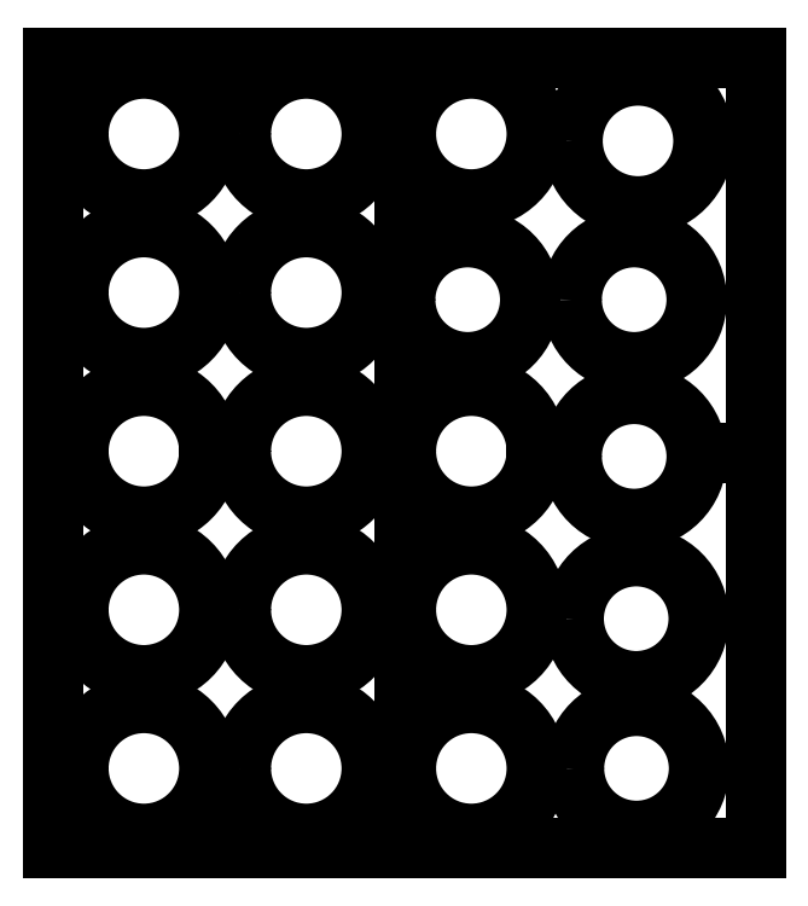
<metadata>
{"format":"dxf","ext":"dxf","renderer":"ezdxf+matplotlib","layout":"modelspace","background":"white","min_lineweight":24,"dpi":150}
</metadata>
<code>
0
SECTION
2
ENTITIES
0
LINE
8
\U+041F\U+041E_\U+0423\U+041C\U+041E\U+041B\U+0427\U+0410\U+041D\U+0418\U+042E
10
30.58
20
462.1
30
88.26
11
190.6
21
462.1
31
88.26
0
LINE
8
\U+041F\U+041E_\U+0423\U+041C\U+041E\U+041B\U+0427\U+0410\U+041D\U+0418\U+042E
10
190.6
20
462.1
30
88.26
11
190.6
21
642.1
31
88.26
0
LINE
8
\U+041F\U+041E_\U+0423\U+041C\U+041E\U+041B\U+0427\U+0410\U+041D\U+0418\U+042E
10
190.6
20
642.1
30
88.26
11
30.58
21
642.1
31
88.26
0
LINE
8
\U+041F\U+041E_\U+0423\U+041C\U+041E\U+041B\U+0427\U+0410\U+041D\U+0418\U+042E
10
30.58
20
642.1
30
88.26
11
30.58
21
462.1
31
88.26
0
CIRCLE
8
\U+041F\U+041E_\U+0423\U+041C\U+041E\U+041B\U+0427\U+0410\U+041D\U+0418\U+042E
10
-125.8
20
624.7
30
-88.26
40
14.9
210
0
220
0
230
-1
0
CIRCLE
8
\U+041F\U+041E_\U+0423\U+041C\U+041E\U+041B\U+0427\U+0410\U+041D\U+0418\U+042E
10
-124.9
20
587
30
-88.26
40
14.24
210
0
220
0
230
-1
0
CIRCLE
8
\U+041F\U+041E_\U+0423\U+041C\U+041E\U+041B\U+0427\U+0410\U+041D\U+0418\U+042E
10
-88.2
20
588.6
30
-88.26
40
14.9
210
0
220
0
230
-1
0
CIRCLE
8
\U+041F\U+041E_\U+0423\U+041C\U+041E\U+041B\U+0427\U+0410\U+041D\U+0418\U+042E
10
-88.2
20
624.7
30
-88.26
40
14.9
210
0
220
0
230
-1
0
CIRCLE
8
\U+041F\U+041E_\U+0423\U+041C\U+041E\U+041B\U+0427\U+0410\U+041D\U+0418\U+042E
10
-51.21
20
624.7
30
-88.26
40
14.9
210
0
220
0
230
-1
0
CIRCLE
8
\U+041F\U+041E_\U+0423\U+041C\U+041E\U+041B\U+0427\U+0410\U+041D\U+0418\U+042E
10
-51.21
20
588.6
30
-88.26
40
14.9
210
0
220
0
230
-1
0
CIRCLE
8
\U+041F\U+041E_\U+0423\U+041C\U+041E\U+041B\U+0427\U+0410\U+041D\U+0418\U+042E
10
-51.21
20
552.5
30
-88.26
40
14.9
210
0
220
0
230
-1
0
CIRCLE
8
\U+041F\U+041E_\U+0423\U+041C\U+041E\U+041B\U+0427\U+0410\U+041D\U+0418\U+042E
10
-88.2
20
552.5
30
-88.26
40
14.9
210
0
220
0
230
-1
0
CIRCLE
8
\U+041F\U+041E_\U+0423\U+041C\U+041E\U+041B\U+0427\U+0410\U+041D\U+0418\U+042E
10
-125.8
20
552.5
30
-88.26
40
14.9
210
0
220
0
230
-1
0
CIRCLE
8
\U+041F\U+041E_\U+0423\U+041C\U+041E\U+041B\U+0427\U+0410\U+041D\U+0418\U+042E
10
-125.8
20
516.4
30
-88.26
40
14.9
210
0
220
0
230
-1
0
CIRCLE
8
\U+041F\U+041E_\U+0423\U+041C\U+041E\U+041B\U+0427\U+0410\U+041D\U+0418\U+042E
10
-88.2
20
516.4
30
-88.26
40
14.9
210
0
220
0
230
-1
0
CIRCLE
8
\U+041F\U+041E_\U+0423\U+041C\U+041E\U+041B\U+0427\U+0410\U+041D\U+0418\U+042E
10
-51.21
20
516.4
30
-88.26
40
14.9
210
0
220
0
230
-1
0
CIRCLE
8
\U+041F\U+041E_\U+0423\U+041C\U+041E\U+041B\U+0427\U+0410\U+041D\U+0418\U+042E
10
-51.21
20
480.3
30
-88.26
40
14.9
210
0
220
0
230
-1
0
CIRCLE
8
\U+041F\U+041E_\U+0423\U+041C\U+041E\U+041B\U+0427\U+0410\U+041D\U+0418\U+042E
10
-88.2
20
480.3
30
-88.26
40
14.9
210
0
220
0
230
-1
0
CIRCLE
8
\U+041F\U+041E_\U+0423\U+041C\U+041E\U+041B\U+0427\U+0410\U+041D\U+0418\U+042E
10
-125.8
20
480.3
30
-88.26
40
14.9
210
0
220
0
230
-1
0
CIRCLE
8
\U+041F\U+041E_\U+0423\U+041C\U+041E\U+041B\U+0427\U+0410\U+041D\U+0418\U+042E
10
-162.9
20
587
30
-88.26
40
14.24
210
0
220
0
230
-1
0
CIRCLE
8
\U+041F\U+041E_\U+0423\U+041C\U+041E\U+041B\U+0427\U+0410\U+041D\U+0418\U+042E
10
-163.3
20
514.3
30
-88.26
40
14.24
210
0
220
0
230
-1
0
CIRCLE
8
\U+041F\U+041E_\U+0423\U+041C\U+041E\U+041B\U+0427\U+0410\U+041D\U+0418\U+042E
10
-163.4
20
480.3
30
-88.26
40
14.24
210
0
220
0
230
-1
0
CIRCLE
8
\U+041F\U+041E_\U+0423\U+041C\U+041E\U+041B\U+0427\U+0410\U+041D\U+0418\U+042E
10
-163.7
20
623.1
30
-88.26
40
14.9
210
0
220
0
230
-1
0
CIRCLE
8
\U+041F\U+041E_\U+0423\U+041C\U+041E\U+041B\U+0427\U+0410\U+041D\U+0418\U+042E
10
-162.9
20
551.3
30
-88.26
40
14.24
210
0
220
0
230
-1
0
LINE
8
\U+041F\U+041E_\U+0423\U+041C\U+041E\U+041B\U+0427\U+0410\U+041D\U+0418\U+042E
10
30.58
20
552.1
30
88.26
11
36.31
21
552.1
31
88.26
0
LINE
8
\U+041F\U+041E_\U+0423\U+041C\U+041E\U+041B\U+0427\U+0410\U+041D\U+0418\U+042E
10
66.11
20
552.1
30
88.26
11
73.3
21
552.1
31
88.26
0
LINE
8
\U+041F\U+041E_\U+0423\U+041C\U+041E\U+041B\U+0427\U+0410\U+041D\U+0418\U+042E
10
103.1
20
552.1
30
88.26
11
110.9
21
552.1
31
88.26
0
LINE
8
\U+041F\U+041E_\U+0423\U+041C\U+041E\U+041B\U+0427\U+0410\U+041D\U+0418\U+042E
10
140.7
20
552.1
30
88.26
11
148.6
21
552.1
31
88.26
0
LINE
8
\U+041F\U+041E_\U+0423\U+041C\U+041E\U+041B\U+0427\U+0410\U+041D\U+0418\U+042E
10
177.1
20
552.1
30
88.26
11
190.6
21
552.1
31
88.26
0
LINE
8
\U+041F\U+041E_\U+0423\U+041C\U+041E\U+041B\U+0427\U+0410\U+041D\U+0418\U+042E
10
110.6
20
462.1
30
88.26
11
110.6
21
642.1
31
88.26
0
ENDSEC
0
EOF

</code>
